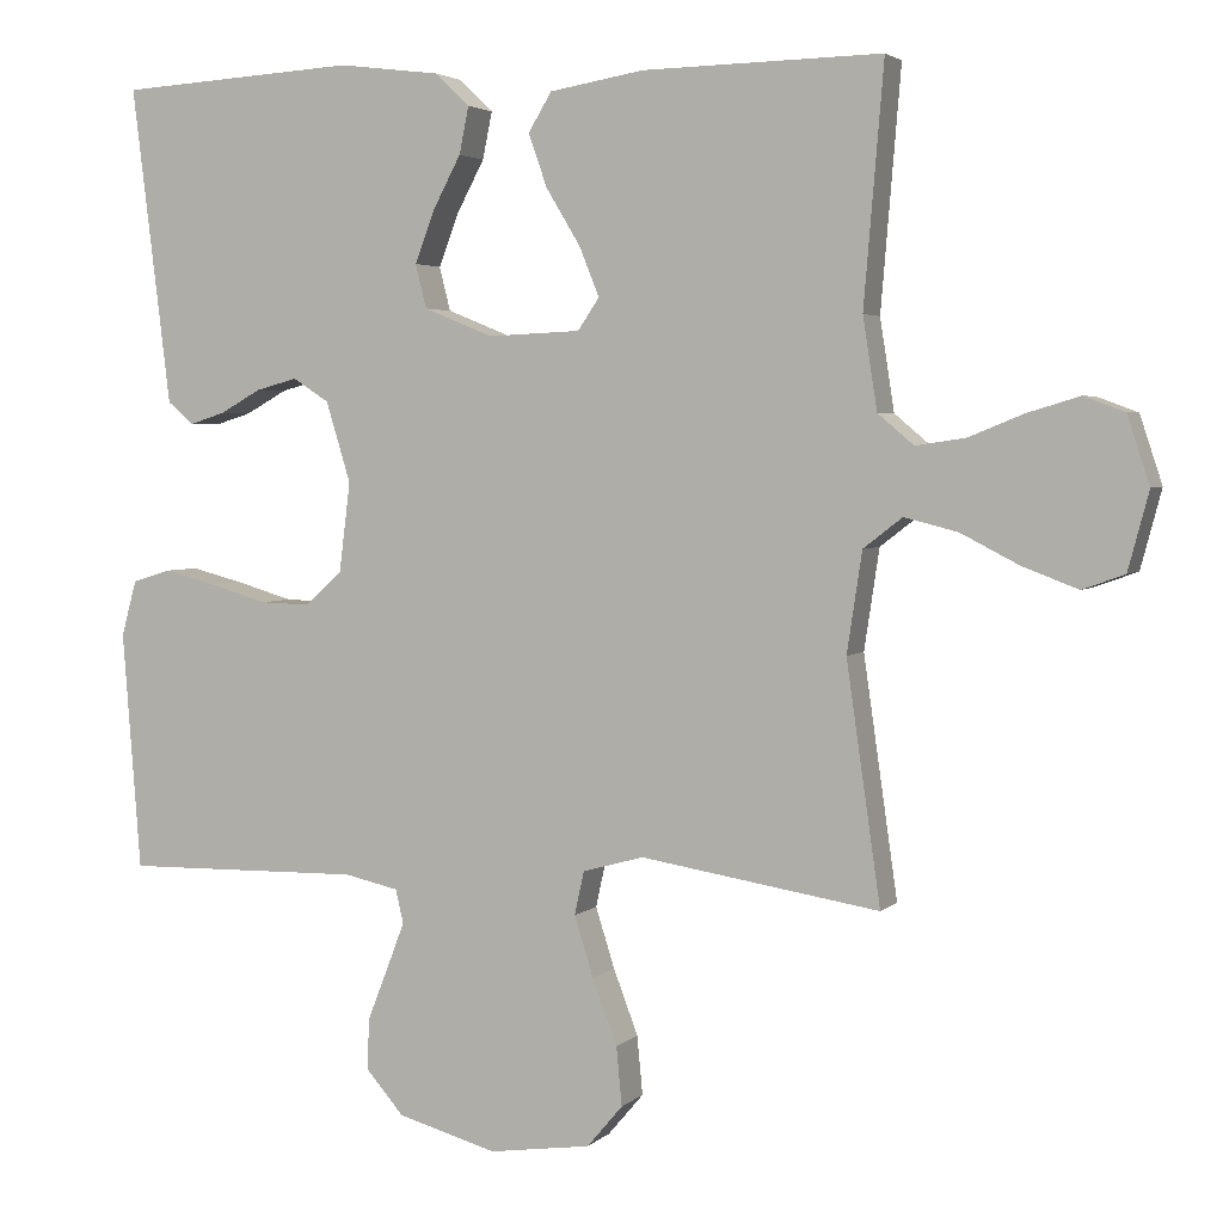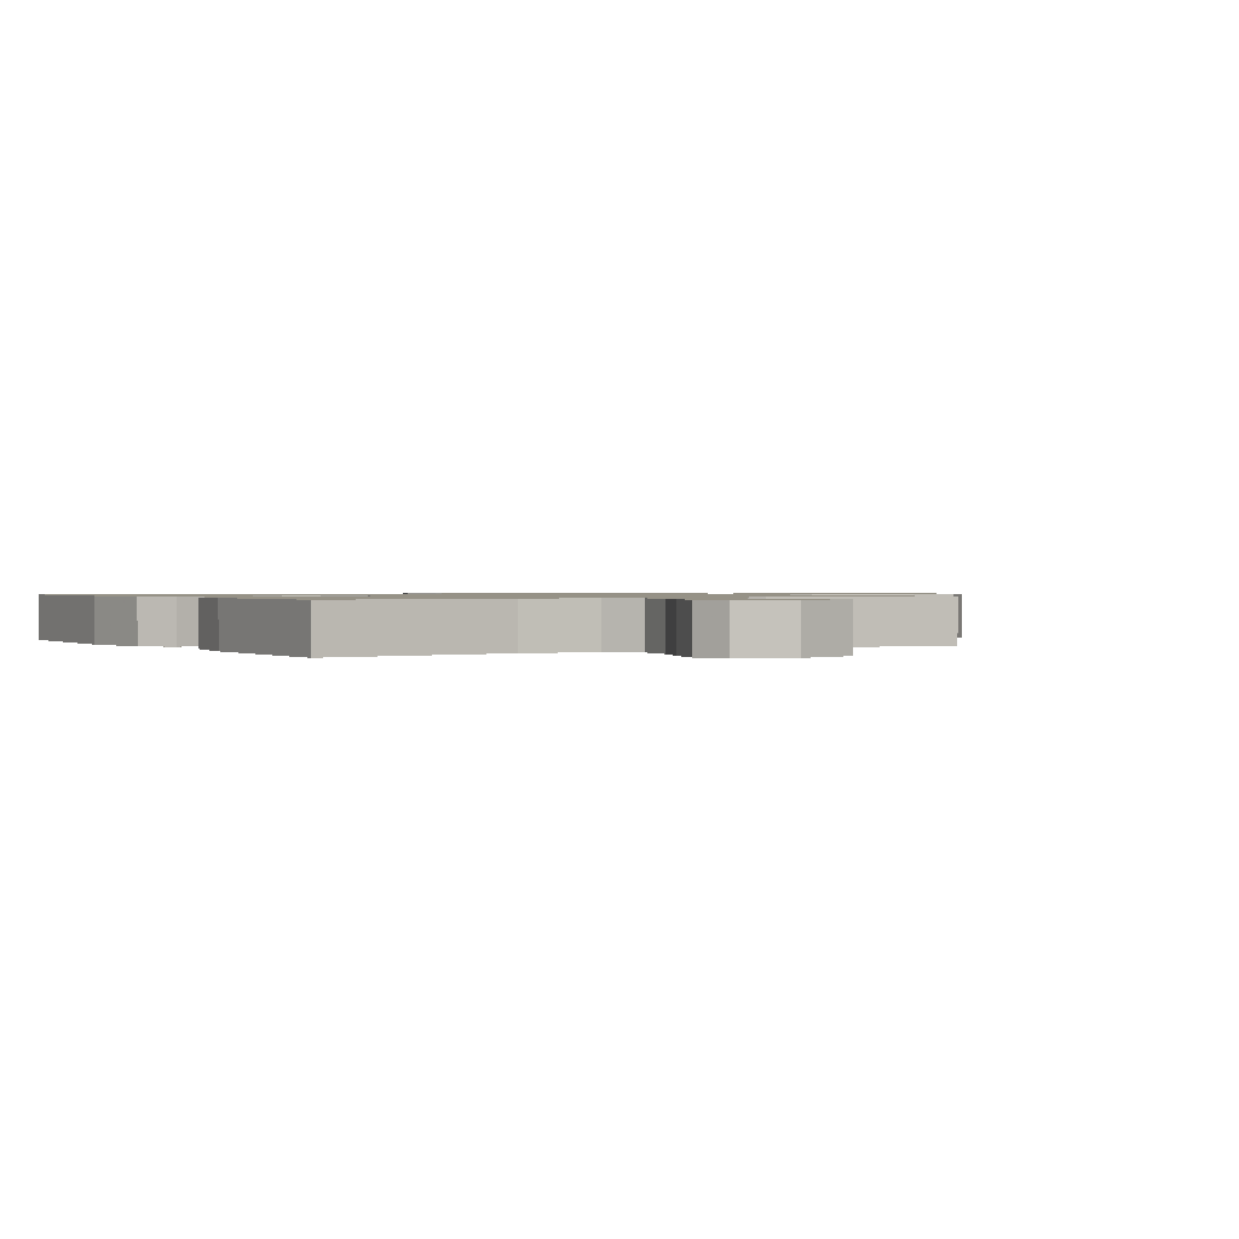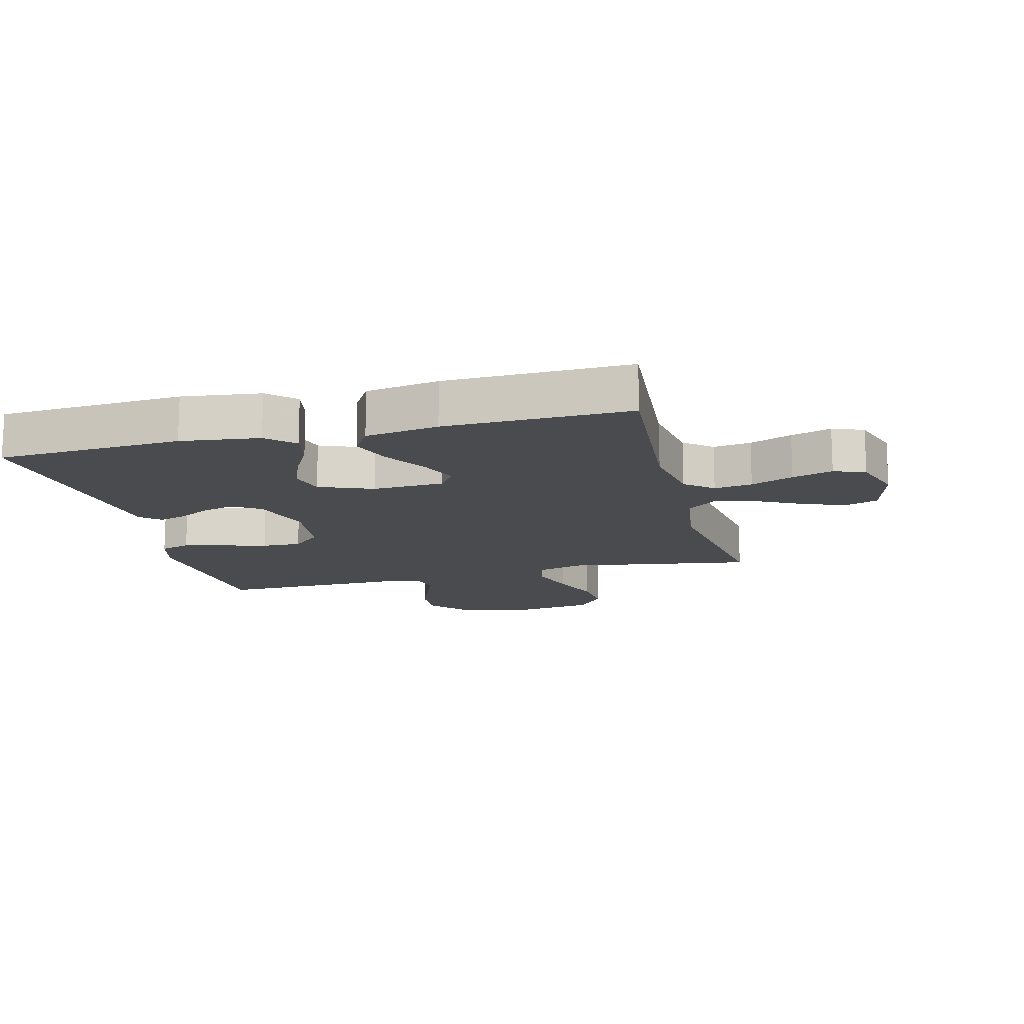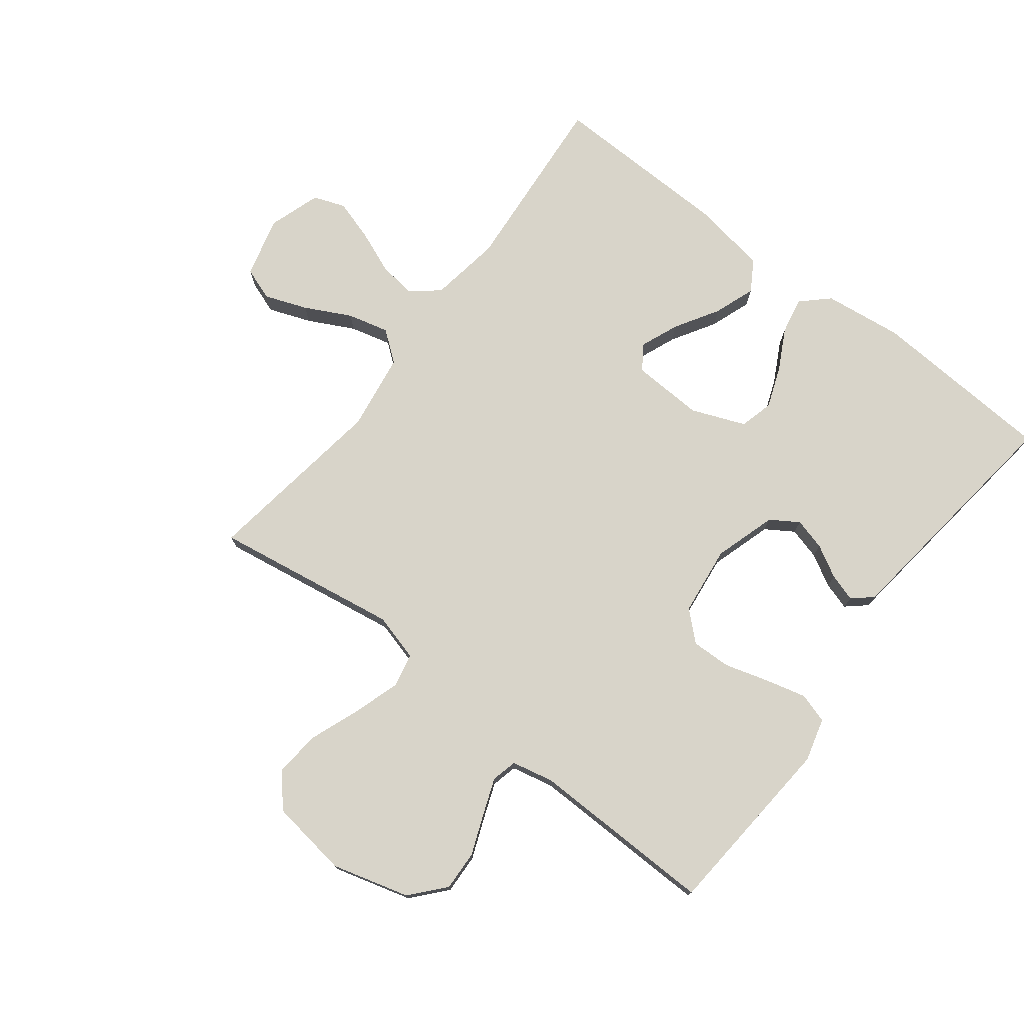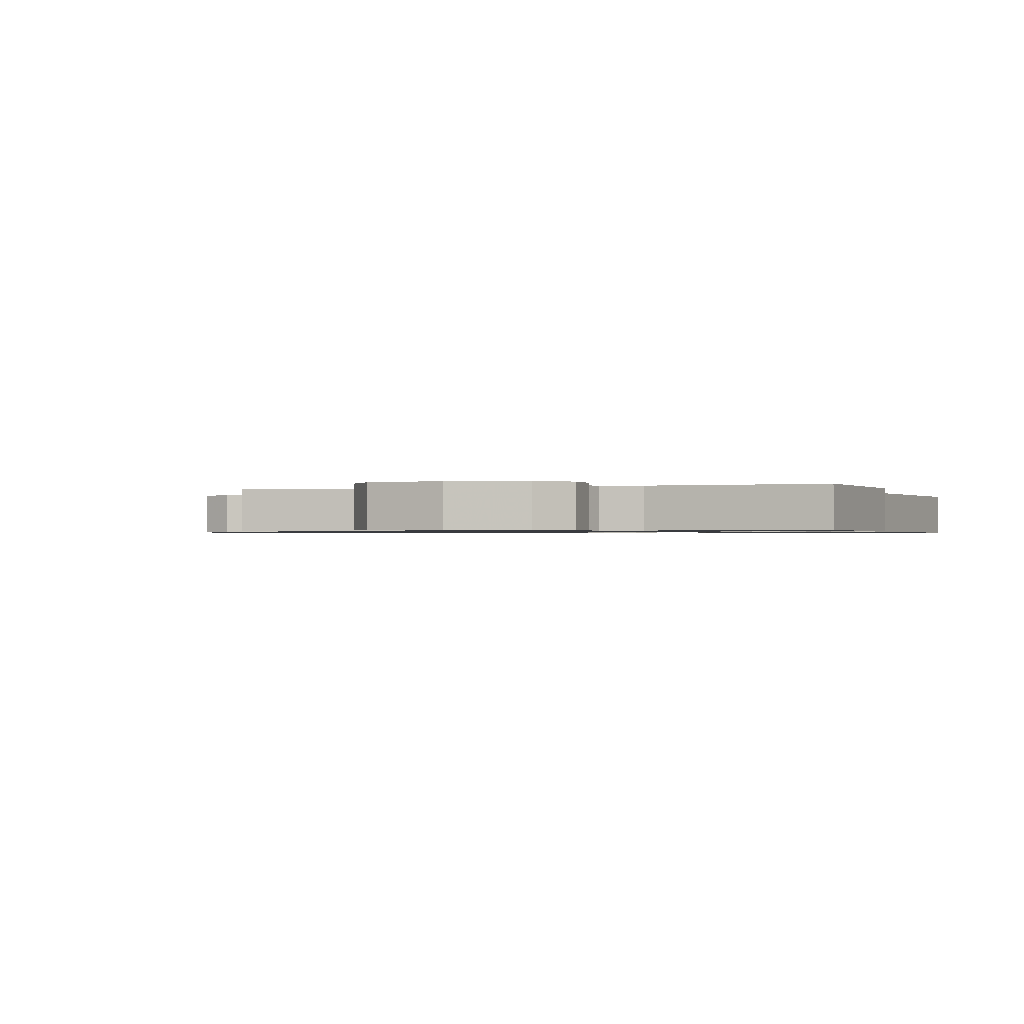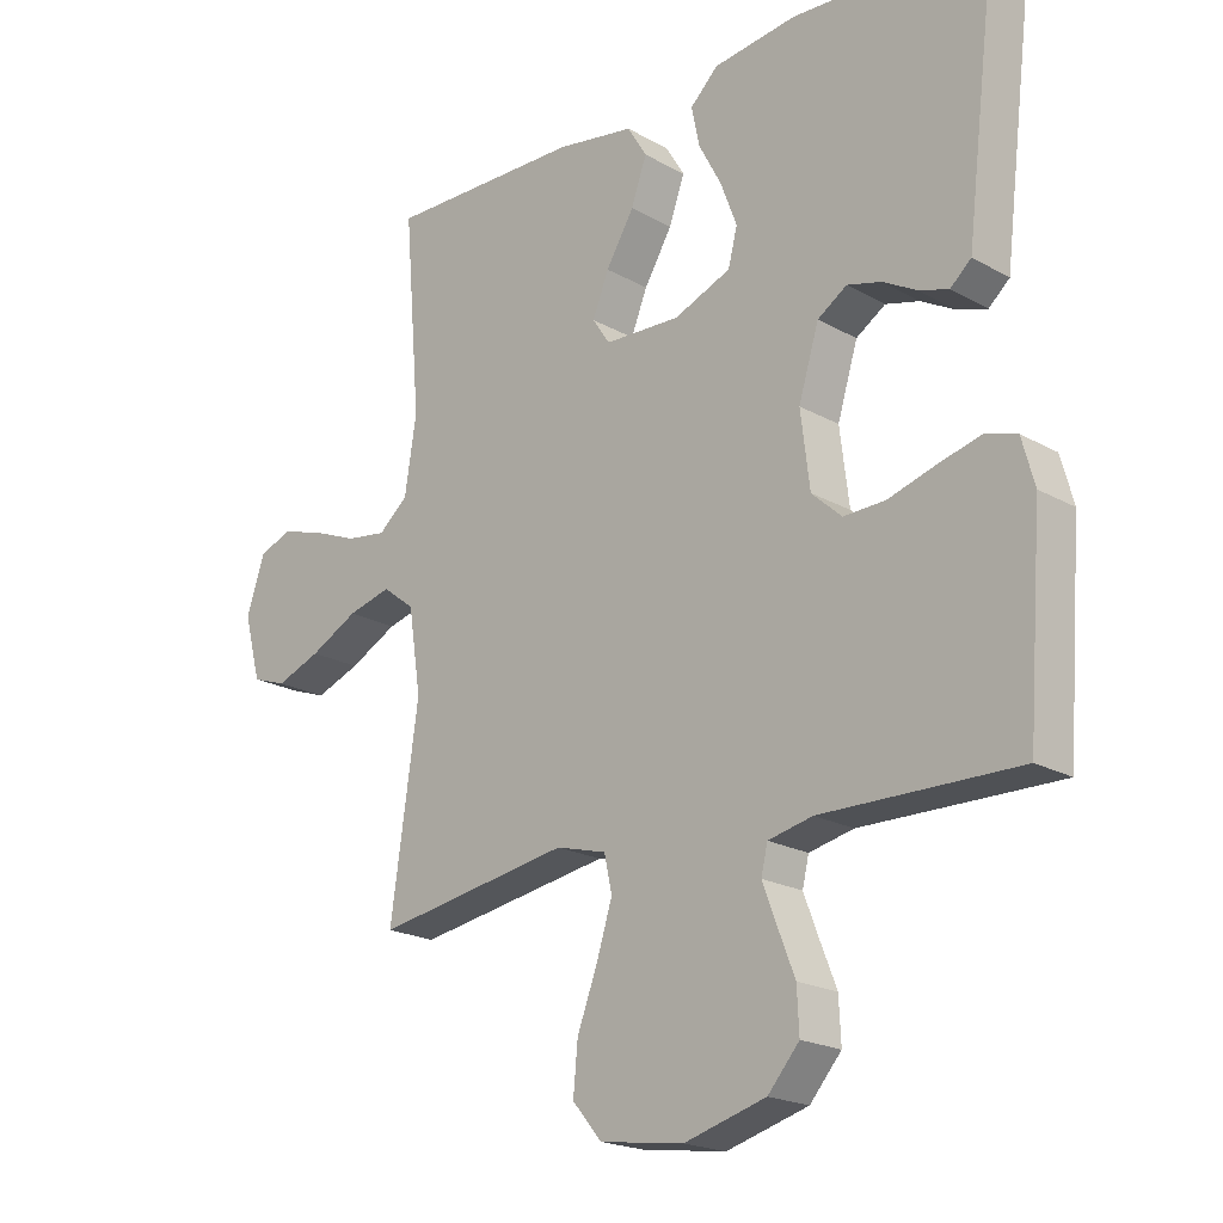
<metadata>
{"format":"obj","ext":"obj","renderer":"f3d","projection":"perspective","resolution":1024,"background":"white","views":[{"elev":3.4,"azim":21.8,"up":"+Z"},{"elev":1.0,"azim":58.3,"up":"+Y"},{"elev":-14.3,"azim":14.3,"up":"+Y"},{"elev":75.7,"azim":-142.3,"up":"+Y"},{"elev":-0.8,"azim":-159.5,"up":"+Y"},{"elev":-20.3,"azim":-135.6,"up":"+Z"}]}
</metadata>
<code>
v -0.5 0.07 0.5
v -0.2 0.07 0.518
v -0.072 0.07 0.502
v -0.029 0.07 0.461
v -0.041 0.07 0.402
v -0.076 0.07 0.336
v -0.101 0.07 0.27
v -0.087 0.07 0.215
v 0 0.07 0.18
v 0.116 0.07 0.185
v 0.143 0.07 0.225
v 0.118 0.07 0.287
v 0.075 0.07 0.358
v 0.051 0.07 0.425
v 0.081 0.07 0.474
v 0.2 0.07 0.494
v 0.5 0.07 0.5
v 0.475 0.07 0.2
v 0.493 0.07 0.085
v 0.538 0.07 0.047
v 0.6 0.07 0.056
v 0.669 0.07 0.084
v 0.735 0.07 0.104
v 0.786 0.07 0.085
v 0.814 0.07 0
v 0.788 0.07 -0.098
v 0.735 0.07 -0.117
v 0.666 0.07 -0.091
v 0.592 0.07 -0.053
v 0.525 0.07 -0.036
v 0.476 0.07 -0.074
v 0.457 0.07 -0.2
v 0.5 0.07 -0.5
v 0.2 0.07 -0.452
v 0.123 0.07 -0.473
v 0.111 0.07 -0.528
v 0.135 0.07 -0.604
v 0.166 0.07 -0.686
v 0.173 0.07 -0.76
v 0.128 0.07 -0.813
v 0 0.07 -0.831
v -0.125 0.07 -0.796
v -0.173 0.07 -0.741
v -0.17 0.07 -0.676
v -0.144 0.07 -0.61
v -0.122 0.07 -0.552
v -0.132 0.07 -0.51
v -0.2 0.07 -0.495
v -0.5 0.07 -0.5
v -0.523 0.07 -0.2
v -0.504 0.07 -0.13
v -0.455 0.07 -0.115
v -0.389 0.07 -0.132
v -0.318 0.07 -0.153
v -0.254 0.07 -0.155
v -0.208 0.07 -0.113
v -0.194 0.07 0
v -0.225 0.07 0.101
v -0.27 0.07 0.13
v -0.322 0.07 0.116
v -0.374 0.07 0.087
v -0.419 0.07 0.073
v -0.451 0.07 0.101
v -0.463 0.07 0.2
v -0.5 0 0.5
v -0.2 0 0.518
v -0.072 0 0.502
v -0.029 0 0.461
v -0.041 0 0.402
v -0.076 0 0.336
v -0.101 0 0.27
v -0.087 0 0.215
v 0 0 0.18
v 0.116 0 0.185
v 0.143 0 0.225
v 0.118 0 0.287
v 0.075 0 0.358
v 0.051 0 0.425
v 0.081 0 0.474
v 0.2 0 0.494
v 0.5 0 0.5
v 0.475 0 0.2
v 0.493 0 0.085
v 0.538 0 0.047
v 0.6 0 0.056
v 0.669 0 0.084
v 0.735 0 0.104
v 0.786 0 0.085
v 0.814 0 0
v 0.788 0 -0.098
v 0.735 0 -0.117
v 0.666 0 -0.091
v 0.592 0 -0.053
v 0.525 0 -0.036
v 0.476 0 -0.074
v 0.457 0 -0.2
v 0.5 0 -0.5
v 0.2 0 -0.452
v 0.123 0 -0.473
v 0.111 0 -0.528
v 0.135 0 -0.604
v 0.166 0 -0.686
v 0.173 0 -0.76
v 0.128 0 -0.813
v 0 0 -0.831
v -0.125 0 -0.796
v -0.173 0 -0.741
v -0.17 0 -0.676
v -0.144 0 -0.61
v -0.122 0 -0.552
v -0.132 0 -0.51
v -0.2 0 -0.495
v -0.5 0 -0.5
v -0.523 0 -0.2
v -0.504 0 -0.13
v -0.455 0 -0.115
v -0.389 0 -0.132
v -0.318 0 -0.153
v -0.254 0 -0.155
v -0.208 0 -0.113
v -0.194 0 0
v -0.225 0 0.101
v -0.27 0 0.13
v -0.322 0 0.116
v -0.374 0 0.087
v -0.419 0 0.073
v -0.451 0 0.101
v -0.463 0 0.2
f 61 62 63 64
f 60 61 64 1
f 59 60 1 2
f 58 59 2 3
f 57 58 3
f 56 57 3
f 51 52 53 54
f 49 50 51 54
f 48 49 54 55
f 47 48 55 56
f 42 43 44 45
f 42 45 46
f 41 42 46
f 37 38 39 40
f 36 37 40 41
f 35 36 41 46
f 32 33 34
f 31 32 34 35
f 26 27 28 29
f 26 29 30
f 25 26 30
f 24 25 30
f 21 22 23 24
f 21 24 30
f 20 21 30 31
f 15 16 17 18
f 15 18 19
f 12 13 14 15
f 11 12 15 19
f 10 11 19 20
f 3 4 5 6
f 3 6 7
f 56 3 7
f 47 56 7 8
f 46 47 8 9
f 20 31 35 46
f 9 10 20 46
f 128 127 126 125
f 65 128 125 124
f 66 65 124 123
f 67 66 123 122
f 67 122 121
f 67 121 120
f 118 117 116 115
f 118 115 114 113
f 119 118 113 112
f 120 119 112 111
f 109 108 107 106
f 110 109 106
f 110 106 105
f 104 103 102 101
f 105 104 101 100
f 110 105 100 99
f 98 97 96
f 99 98 96 95
f 93 92 91 90
f 94 93 90
f 94 90 89
f 94 89 88
f 88 87 86 85
f 94 88 85
f 95 94 85 84
f 82 81 80 79
f 83 82 79
f 79 78 77 76
f 83 79 76 75
f 84 83 75 74
f 70 69 68 67
f 71 70 67
f 71 67 120
f 72 71 120 111
f 73 72 111 110
f 110 99 95 84
f 110 84 74 73
f 1 65 66 2
f 2 66 67 3
f 3 67 68 4
f 4 68 69 5
f 5 69 70 6
f 6 70 71 7
f 7 71 72 8
f 8 72 73 9
f 9 73 74 10
f 10 74 75 11
f 11 75 76 12
f 12 76 77 13
f 13 77 78 14
f 14 78 79 15
f 15 79 80 16
f 16 80 81 17
f 17 81 82 18
f 18 82 83 19
f 19 83 84 20
f 20 84 85 21
f 21 85 86 22
f 22 86 87 23
f 23 87 88 24
f 24 88 89 25
f 25 89 90 26
f 26 90 91 27
f 27 91 92 28
f 28 92 93 29
f 29 93 94 30
f 30 94 95 31
f 31 95 96 32
f 32 96 97 33
f 33 97 98 34
f 34 98 99 35
f 35 99 100 36
f 36 100 101 37
f 37 101 102 38
f 38 102 103 39
f 39 103 104 40
f 40 104 105 41
f 41 105 106 42
f 42 106 107 43
f 43 107 108 44
f 44 108 109 45
f 45 109 110 46
f 46 110 111 47
f 47 111 112 48
f 48 112 113 49
f 49 113 114 50
f 50 114 115 51
f 51 115 116 52
f 52 116 117 53
f 53 117 118 54
f 54 118 119 55
f 55 119 120 56
f 56 120 121 57
f 57 121 122 58
f 58 122 123 59
f 59 123 124 60
f 60 124 125 61
f 61 125 126 62
f 62 126 127 63
f 63 127 128 64
f 64 128 65 1

</code>
